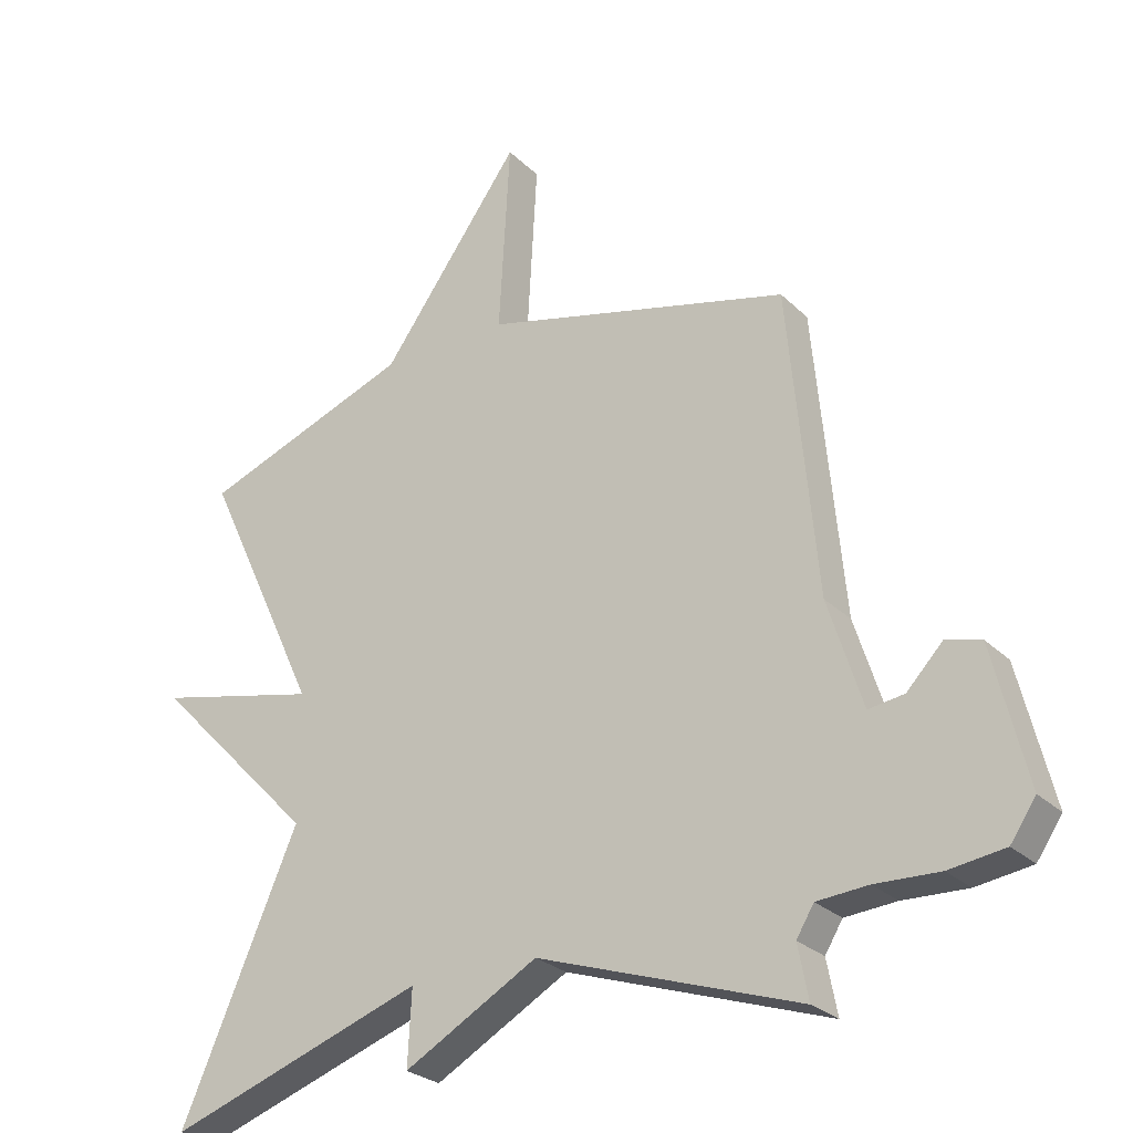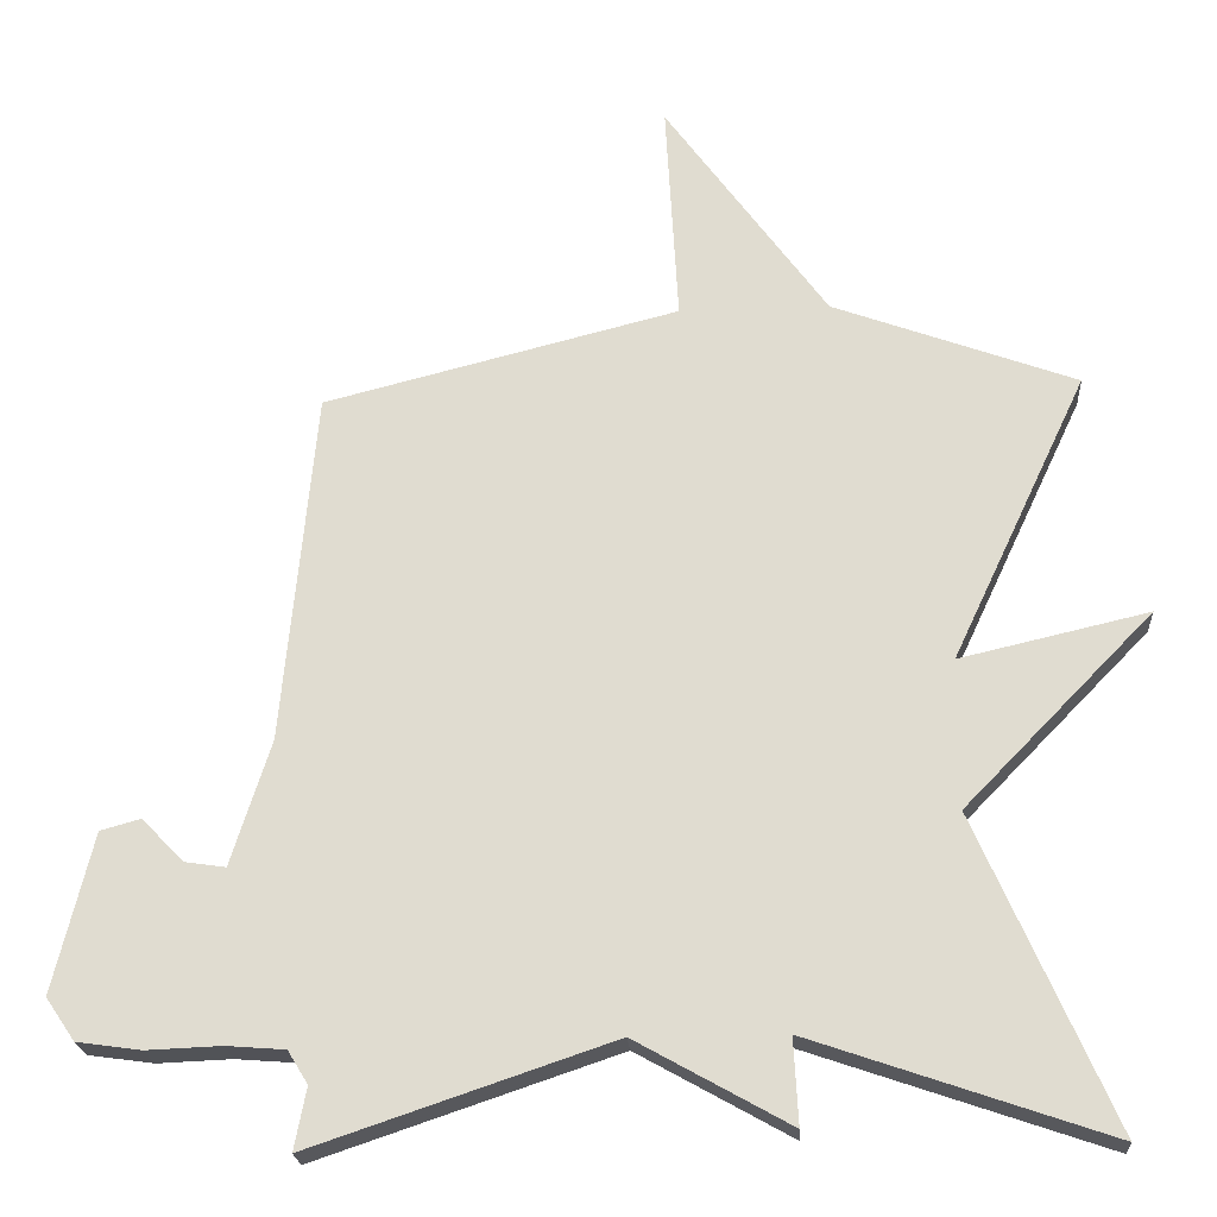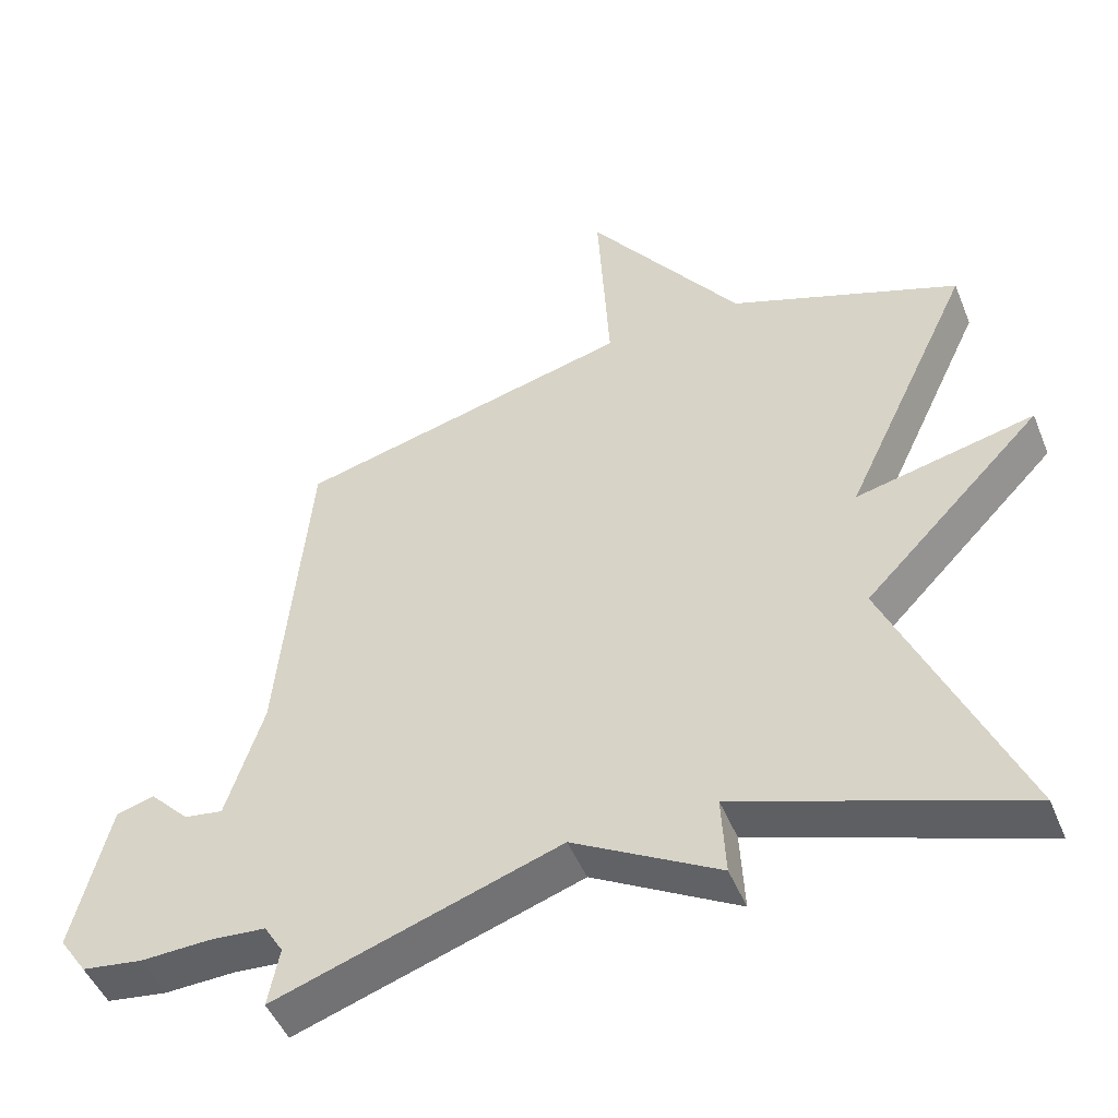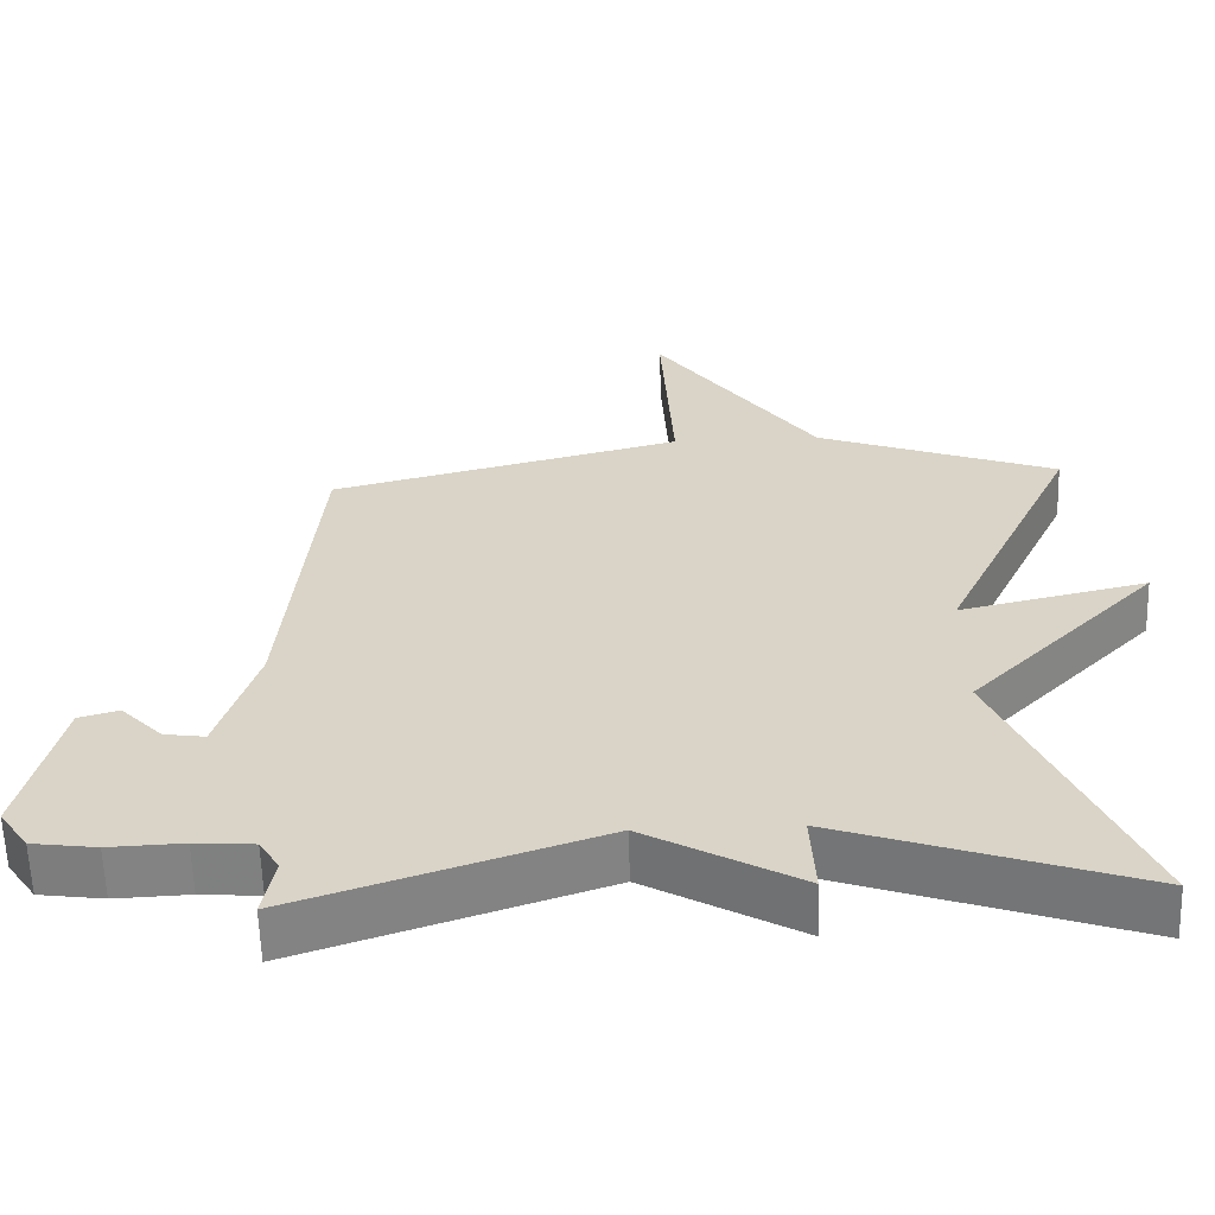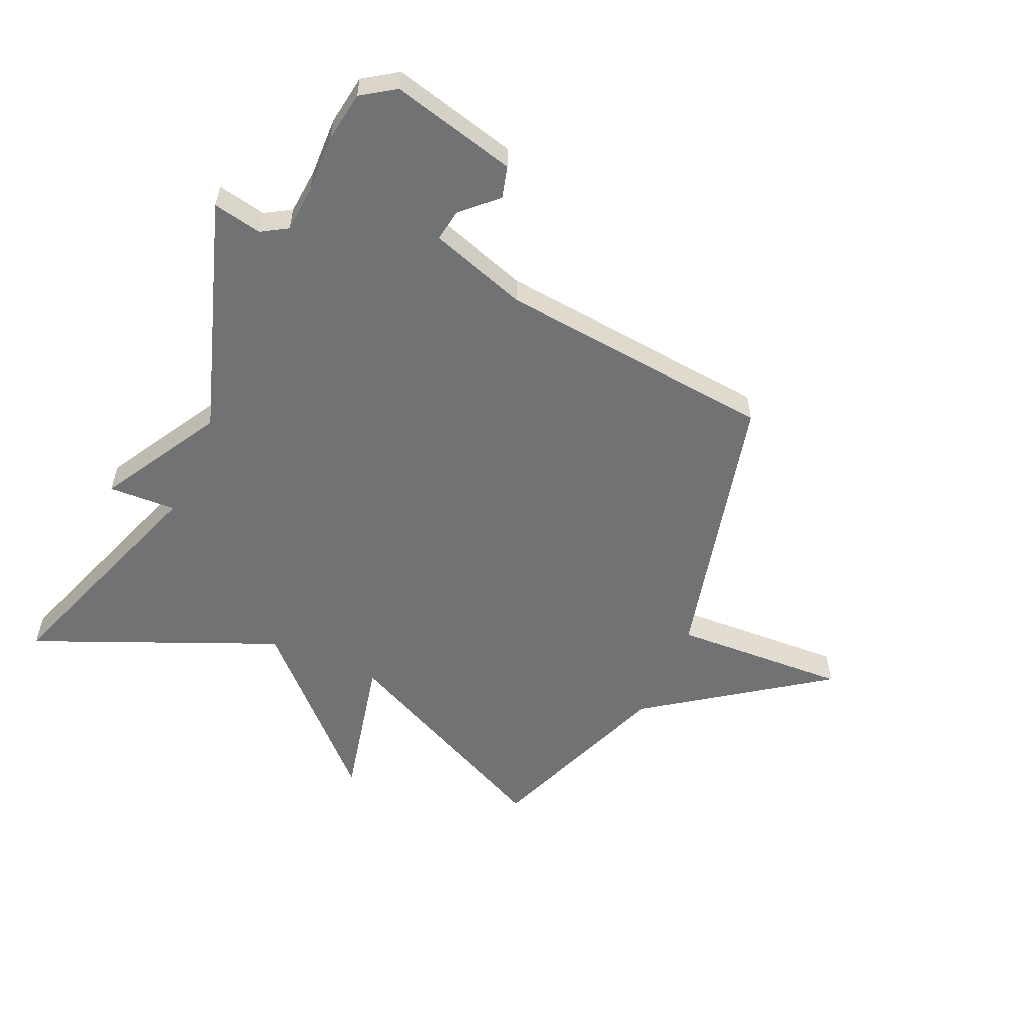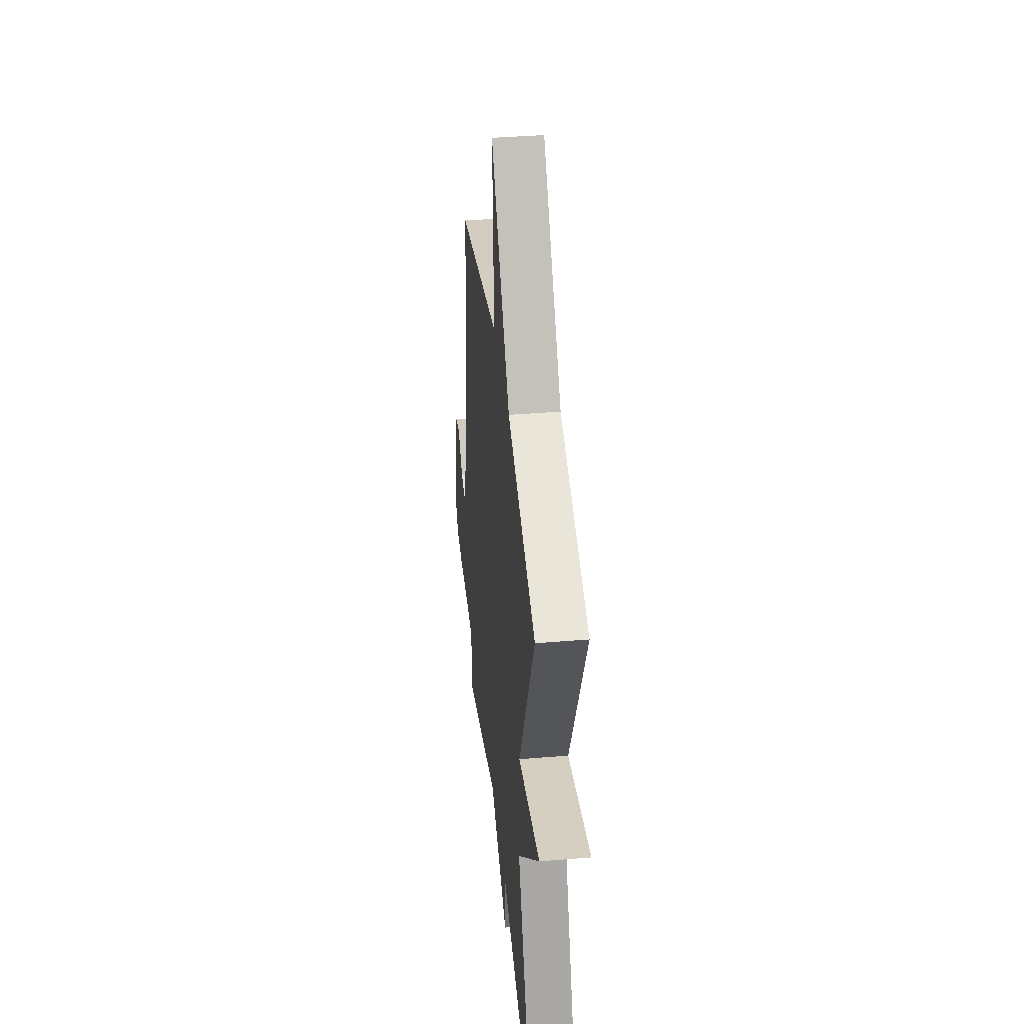
<metadata>
{"format":"obj","ext":"obj","renderer":"f3d","projection":"perspective","resolution":1024,"background":"white","views":[{"elev":-26.8,"azim":-145.3,"up":"+Z"},{"elev":-21.9,"azim":3.8,"up":"+Z"},{"elev":-48.2,"azim":21.7,"up":"+Z"},{"elev":-60.7,"azim":1.8,"up":"+Z"},{"elev":-55.6,"azim":-114.4,"up":"+Y"},{"elev":39.1,"azim":84.1,"up":"+Z"}]}
</metadata>
<code>
v 0.5 0.07 0.5
v 0.319 0.07 0.115
v 0.571 0.07 0.173
v 0.319 0.07 -0.085
v 0.5 0.07 -0.5
v 0.103 0.07 -0.364
v 0.109 0.07 -0.479
v -0.097 0.07 -0.364
v -0.5 0.07 -0.5
v -0.484 0.07 -0.417
v -0.511 0.07 -0.373
v -0.59 0.07 -0.367
v -0.689 0.07 -0.371
v -0.775 0.07 -0.359
v -0.814 0.07 -0.302
v -0.762 0.07 -0.089
v -0.708 0.07 -0.074
v -0.652 0.07 -0.132
v -0.597 0.07 -0.14
v -0.544 0.07 0.027
v -0.5 0.07 0.5
v -0.025 0.07 0.62
v -0.042 0.07 0.919
v 0.175 0.07 0.62
v 0.5 0 0.5
v 0.319 0 0.115
v 0.571 0 0.173
v 0.319 0 -0.085
v 0.5 0 -0.5
v 0.103 0 -0.364
v 0.109 0 -0.479
v -0.097 0 -0.364
v -0.5 0 -0.5
v -0.484 0 -0.417
v -0.511 0 -0.373
v -0.59 0 -0.367
v -0.689 0 -0.371
v -0.775 0 -0.359
v -0.814 0 -0.302
v -0.762 0 -0.089
v -0.708 0 -0.074
v -0.652 0 -0.132
v -0.597 0 -0.14
v -0.544 0 0.027
v -0.5 0 0.5
v -0.025 0 0.62
v -0.042 0 0.919
v 0.175 0 0.62
f 22 23 24
f 24 1 2
f 22 24 2
f 21 22 2
f 20 21 2
f 19 20 2
f 16 17 18
f 15 16 18
f 14 15 18
f 13 14 18
f 12 13 18
f 11 12 18 19
f 2 3 4
f 19 2 4
f 11 19 4
f 10 11 4
f 8 9 10 4
f 6 7 8
f 4 5 6
f 4 6 8
f 48 47 46
f 26 25 48
f 26 48 46
f 26 46 45
f 26 45 44
f 26 44 43
f 42 41 40
f 42 40 39
f 42 39 38
f 42 38 37
f 42 37 36
f 43 42 36 35
f 28 27 26
f 28 26 43
f 28 43 35
f 28 35 34
f 28 34 33 32
f 32 31 30
f 30 29 28
f 32 30 28
f 1 25 26 2
f 2 26 27 3
f 3 27 28 4
f 4 28 29 5
f 5 29 30 6
f 6 30 31 7
f 7 31 32 8
f 8 32 33 9
f 9 33 34 10
f 10 34 35 11
f 11 35 36 12
f 12 36 37 13
f 13 37 38 14
f 14 38 39 15
f 15 39 40 16
f 16 40 41 17
f 17 41 42 18
f 18 42 43 19
f 19 43 44 20
f 20 44 45 21
f 21 45 46 22
f 22 46 47 23
f 23 47 48 24
f 24 48 25 1

</code>
